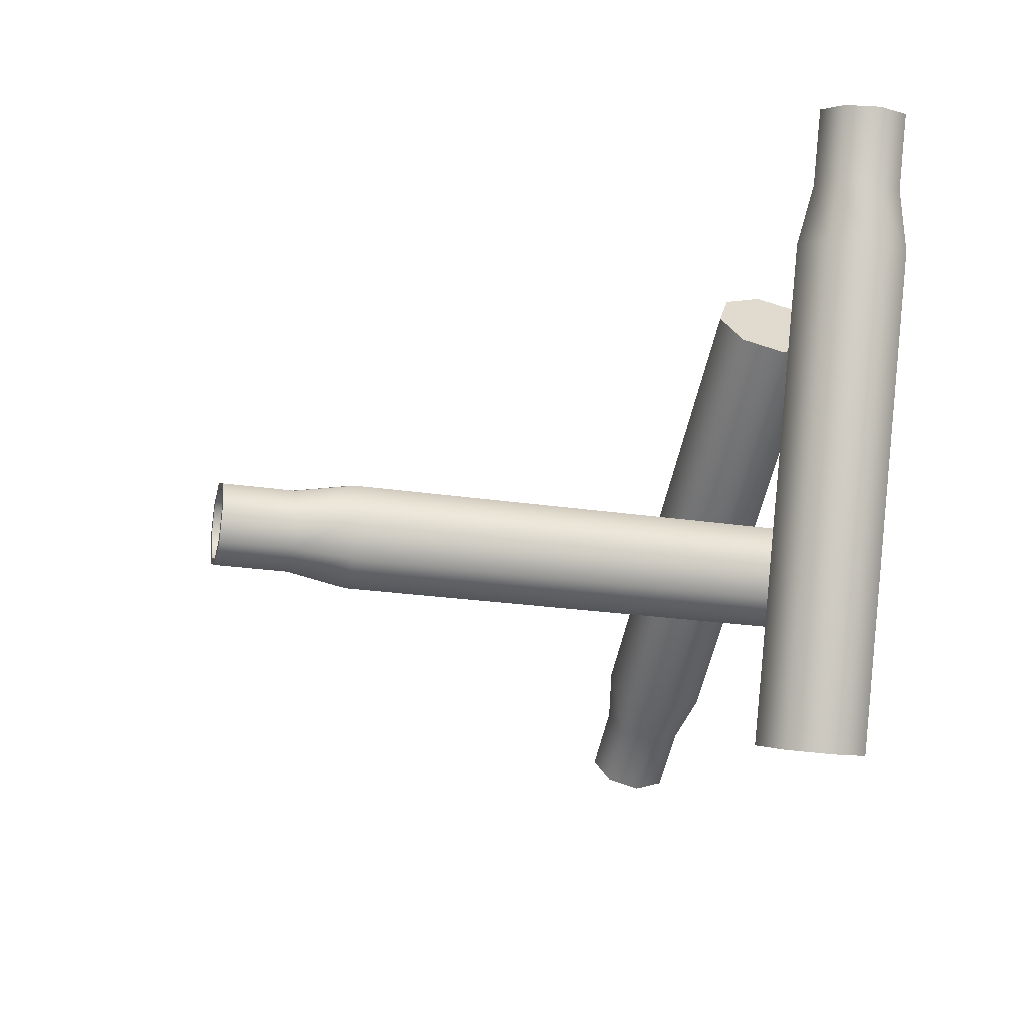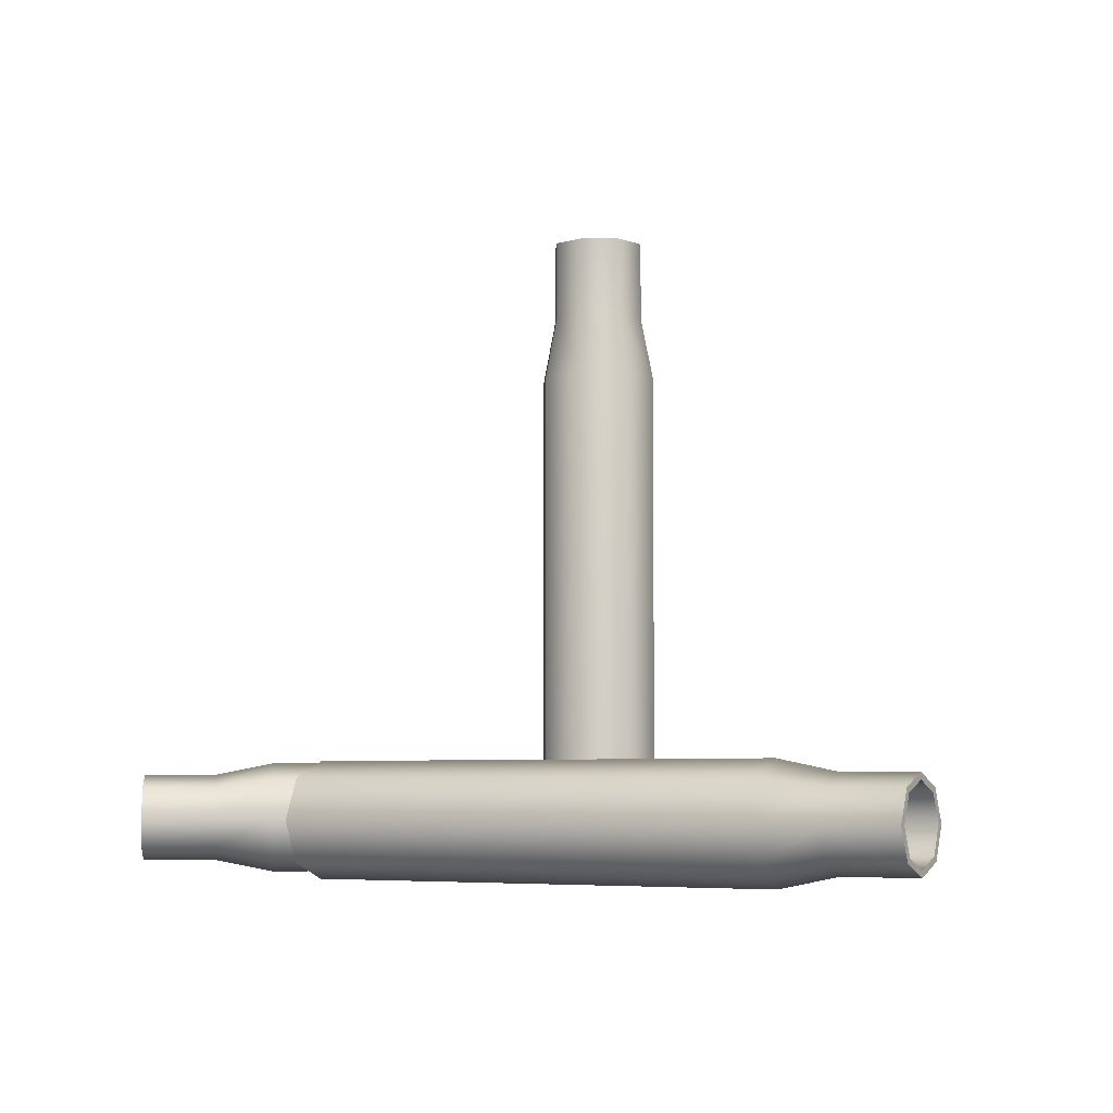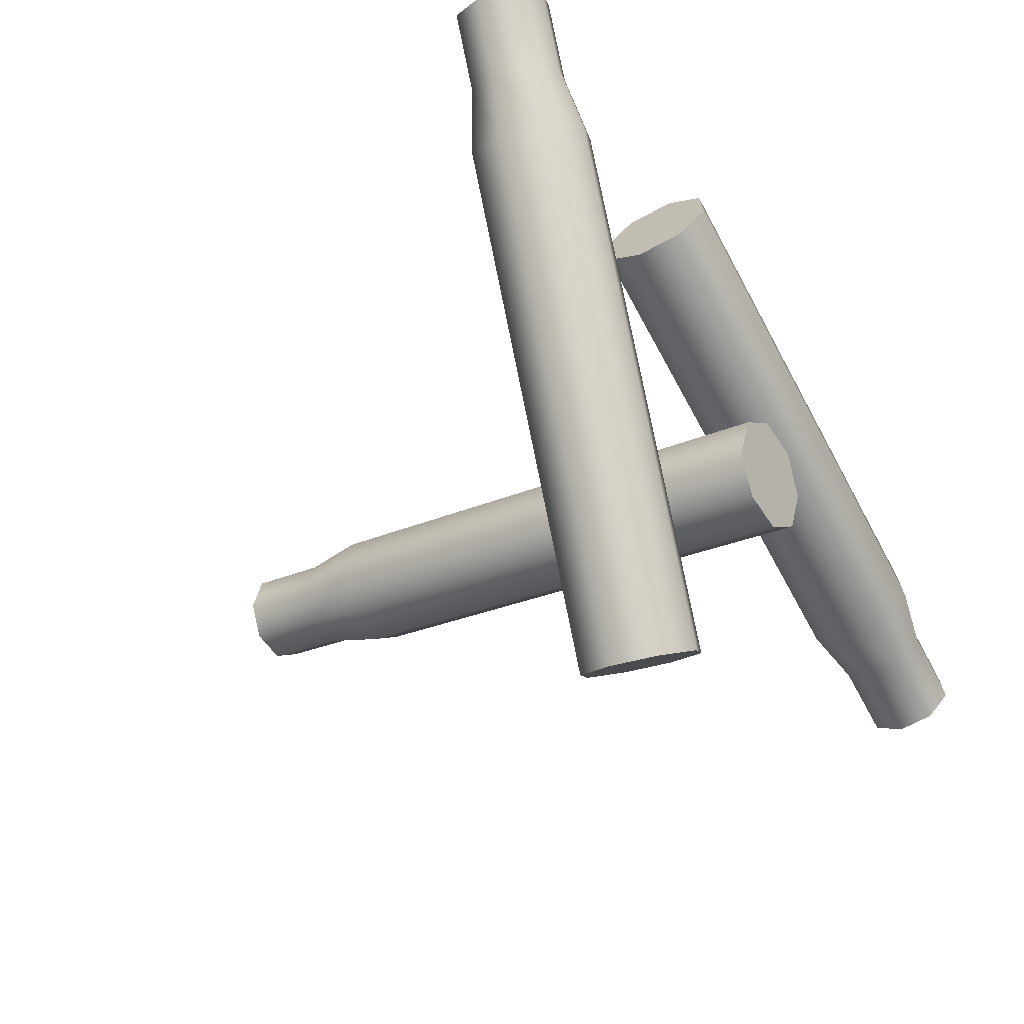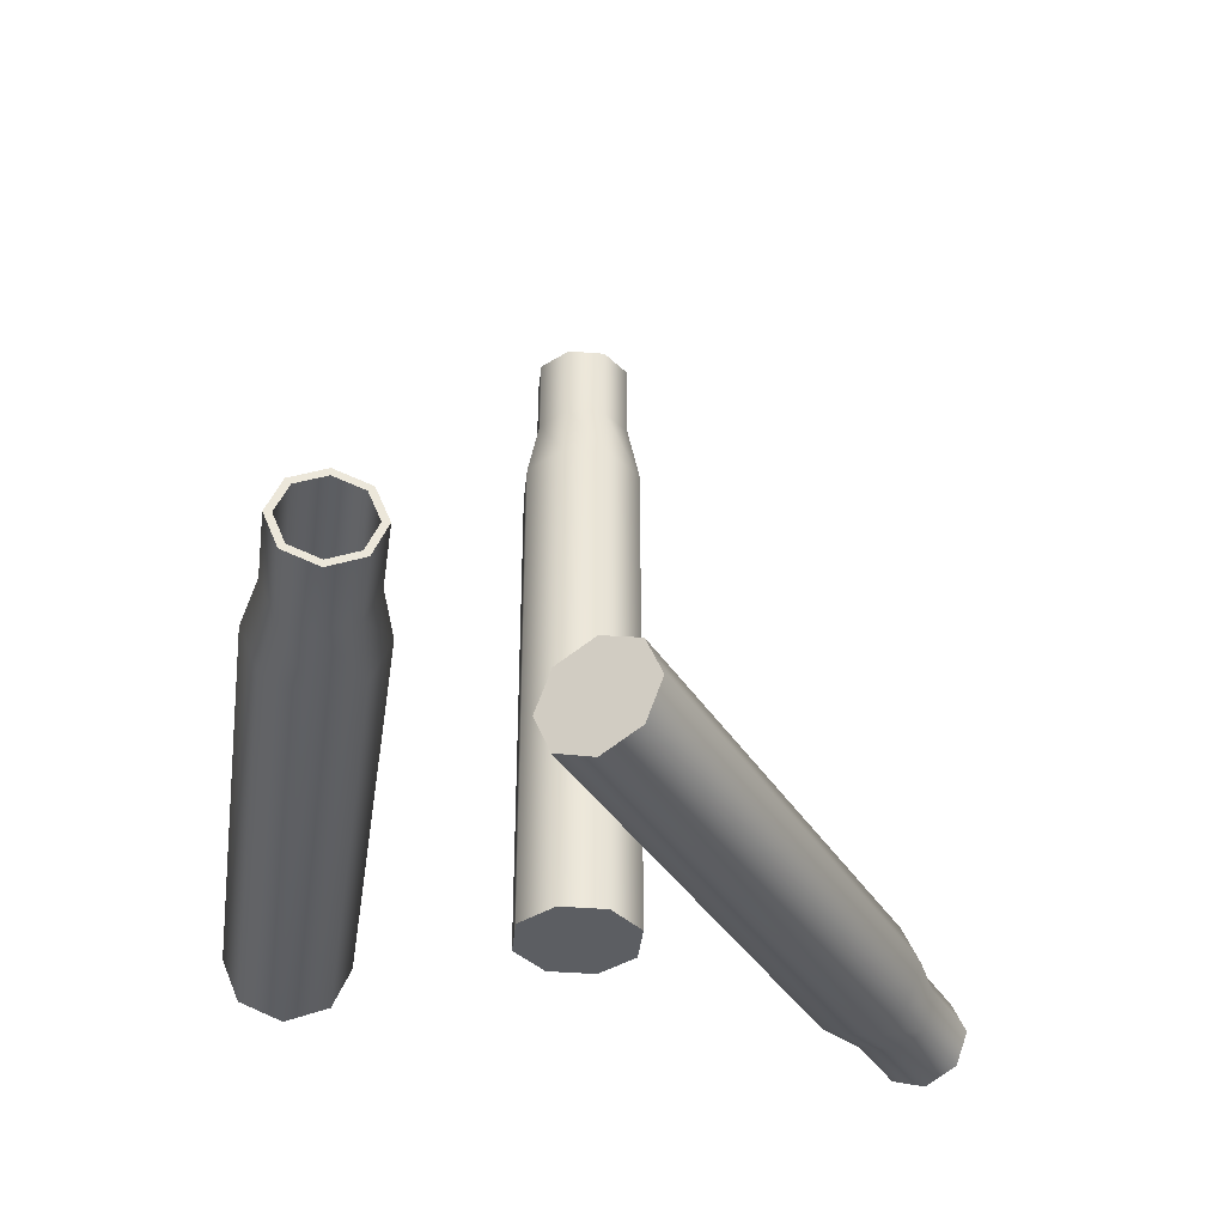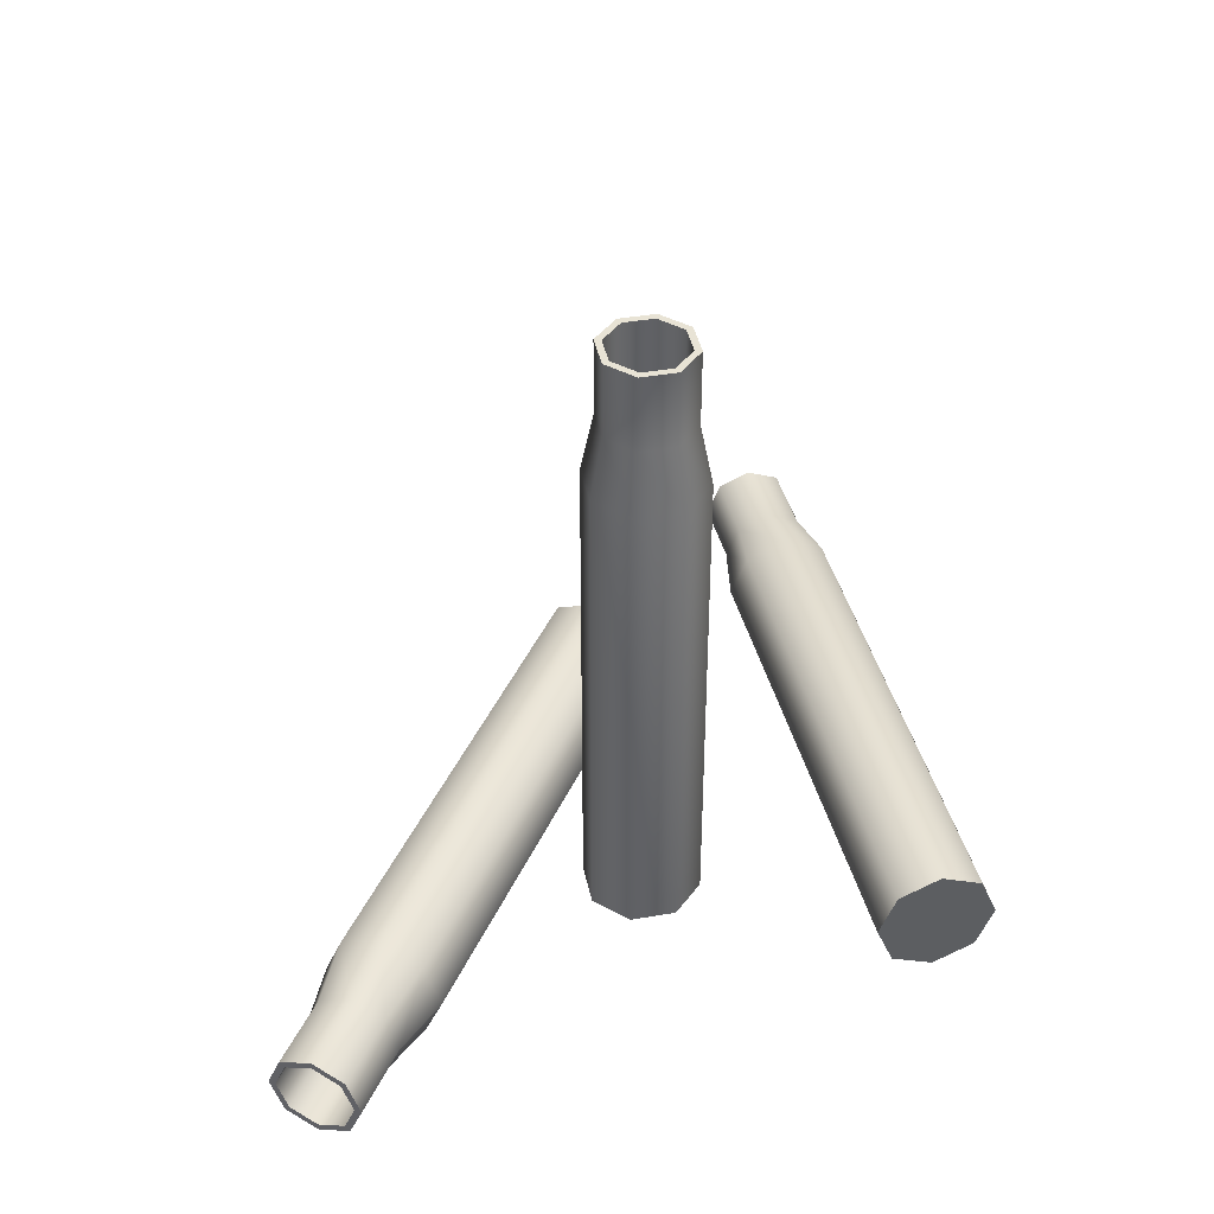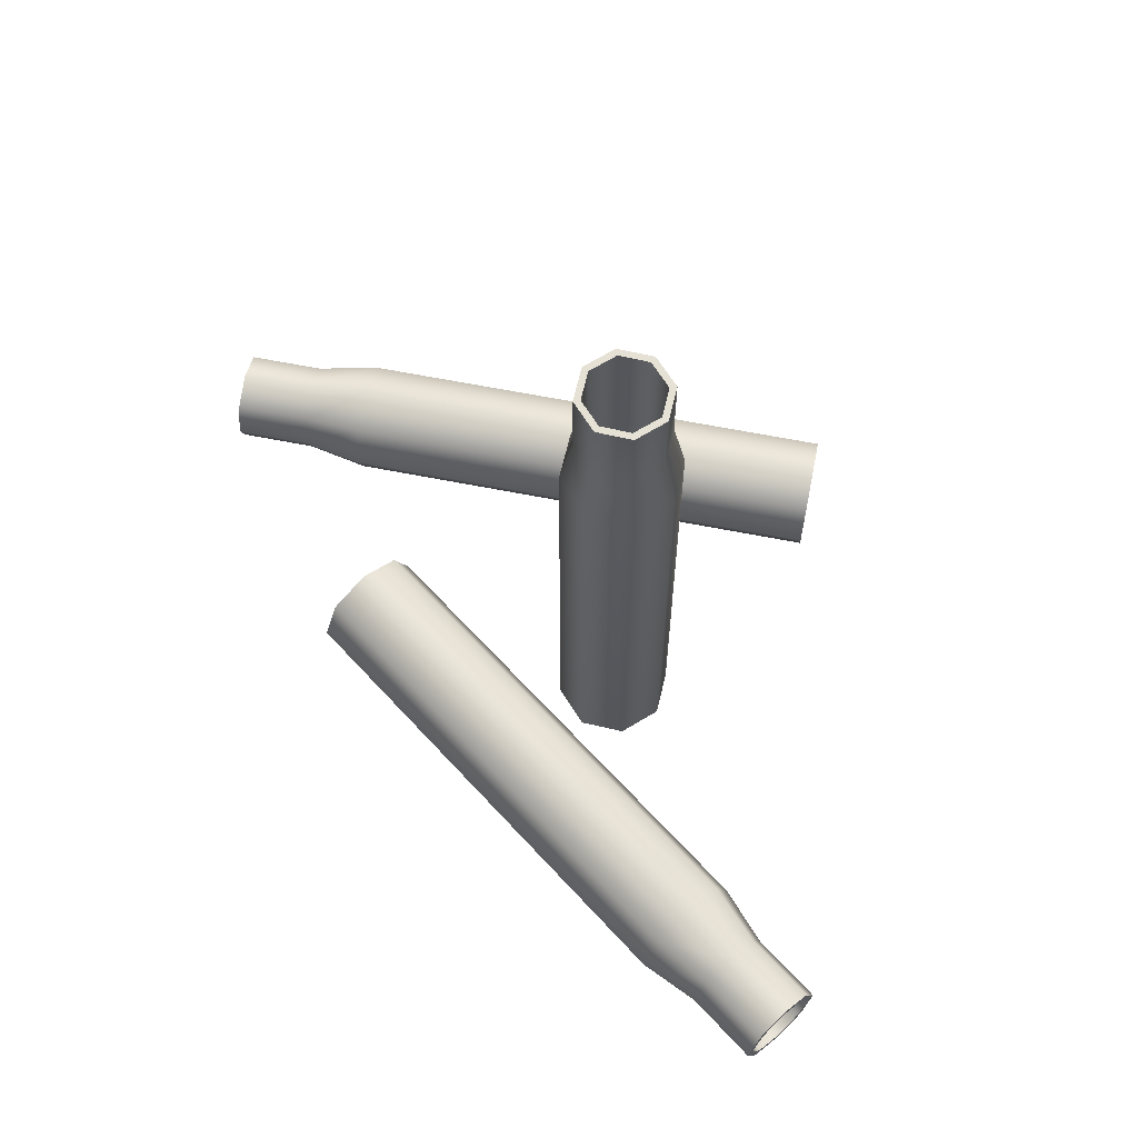
<metadata>
{"format":"obj","ext":"obj","renderer":"f3d","projection":"perspective","resolution":1024,"background":"white","views":[{"elev":-22.6,"azim":-104.8,"up":"+Z"},{"elev":-5.4,"azim":63.8,"up":"+Y"},{"elev":-26.2,"azim":-55.4,"up":"+Z"},{"elev":-37.5,"azim":-28.4,"up":"+Y"},{"elev":41.2,"azim":145.7,"up":"+Y"},{"elev":64.5,"azim":80.8,"up":"+Y"}]}
</metadata>
<code>
o Cylinder.007_Cylinder.010
v -0.009623 0.00012 0.0215
v -0.007692 0.00158 0.02445
v -0.006892 0.005103 0.02567
v -0.007692 0.008627 0.02445
v -0.009623 0.01009 0.0215
v -0.01155 0.008627 0.01856
v -0.01235 0.005103 0.01733
v -0.01155 0.00158 0.01856
v 0.03753 0.002331 -0.006092
v 0.03753 0.007876 -0.006092
v 0.03601 0.009024 -0.00841
v 0.03449 0.007876 -0.01073
v 0.03386 0.005103 -0.01169
v 0.03449 0.002331 -0.01073
v 0.03816 0.005103 -0.005132
v 0.03601 0.001183 -0.00841
v -0.006109 0.00158 0.02341
v -0.006109 0.008627 0.02341
v -0.00804 0.01009 0.02047
v -0.009972 0.008627 0.01752
v -0.01077 0.005103 0.0163
v -0.009972 0.00158 0.01752
v -0.005309 0.005103 0.02463
v -0.00804 0.00012 0.02047
v 0.03053 0.001183 -0.004816
v 0.03205 0.002331 -0.002498
v 0.03205 0.007876 -0.002498
v 0.03053 0.009024 -0.004816
v 0.02901 0.007876 -0.007135
v 0.02838 0.005103 -0.008095
v 0.02901 0.002331 -0.007135
v 0.03268 0.005103 -0.001537
v 0.02806 0.00158 0.001017
v 0.02806 0.008627 0.001017
v 0.02613 0.01009 -0.00193
v 0.0242 0.008627 -0.004877
v 0.02339 0.005103 -0.006098
v 0.0242 0.00158 -0.004877
v 0.02886 0.005103 0.002237
v 0.02613 0.00012 -0.00193
v 0.0373 0.002751 -0.006443
v 0.0373 0.007456 -0.006443
v 0.03601 0.00843 -0.00841
v 0.03472 0.007456 -0.01038
v 0.03419 0.005103 -0.01119
v 0.03472 0.002751 -0.01038
v 0.03784 0.005103 -0.005628
v 0.03601 0.001777 -0.00841
v 0.009086 0.002751 0.01205
v 0.009086 0.007456 0.01205
v 0.007796 0.00843 0.01009
v 0.006506 0.007456 0.008117
v 0.005972 0.005103 0.007302
v 0.006506 0.002751 0.008117
v 0.00962 0.005103 0.01287
v 0.007796 0.001777 0.01009
v 0.000214 0.0002 -0.004983
v 0.003737 0.0002 -0.003524
v 0.005197 0.0002 0
v 0.003737 0.0002 0.003524
v 0.000214 0.0002 0.004983
v -0.00331 0.0002 0.003524
v -0.00477 0.0002 0
v -0.00331 0.0002 -0.003524
v 0.002986 0.05477 -0.002772
v 0.002986 0.05477 0.002772
v 0.000214 0.05477 0.00392
v -0.002559 0.05477 0.002772
v -0.003707 0.05477 0
v -0.002559 0.05477 -0.002772
v 0.004134 0.05477 0
v 0.000214 0.05477 -0.00392
v 0.003737 0.002093 -0.003524
v 0.003737 0.002093 0.003524
v 0.000214 0.002093 0.004983
v -0.00331 0.002093 0.003524
v -0.00477 0.002093 0
v -0.00331 0.002093 -0.003524
v 0.005197 0.002093 0
v 0.000214 0.002093 -0.004983
v 0.000214 0.04821 -0.00392
v 0.002986 0.04821 -0.002772
v 0.002986 0.04821 0.002772
v 0.000214 0.04821 0.00392
v -0.002559 0.04821 0.002772
v -0.003707 0.04821 0
v -0.002559 0.04821 -0.002772
v 0.004134 0.04821 0
v 0.003737 0.04294 -0.003524
v 0.003737 0.04294 0.003524
v 0.000214 0.04294 0.004983
v -0.00331 0.04294 0.003524
v -0.00477 0.04294 0
v -0.00331 0.04294 -0.003524
v 0.005197 0.04294 0
v 0.000214 0.04294 -0.004983
v 0.002566 0.05477 -0.002353
v 0.002566 0.05477 0.002353
v 0.000214 0.05477 0.003327
v -0.002139 0.05477 0.002353
v -0.003113 0.05477 0
v -0.002139 0.05477 -0.002353
v 0.00354 0.05477 0
v 0.000214 0.05477 -0.003327
v 0.002566 0.02103 -0.002353
v 0.002566 0.02103 0.002353
v 0.000214 0.02103 0.003327
v -0.002139 0.02103 0.002353
v -0.003113 0.02103 0
v -0.002139 0.02103 -0.002353
v 0.00354 0.02103 0
v 0.000214 0.02103 -0.003327
v -0.01388 0.00012 -0.0211
v -0.01718 0.00158 -0.02233
v -0.01855 0.005103 -0.02284
v -0.01718 0.008627 -0.02233
v -0.01388 0.01009 -0.0211
v -0.01058 0.008627 -0.01988
v -0.009211 0.005103 -0.01937
v -0.01058 0.00158 -0.01988
v -0.03551 0.002331 0.02907
v -0.03551 0.007876 0.02907
v -0.03291 0.009024 0.03004
v -0.03031 0.007876 0.031
v -0.02924 0.005103 0.0314
v -0.03031 0.002331 0.031
v -0.03658 0.005103 0.02867
v -0.03291 0.001183 0.03004
v -0.01784 0.00158 -0.02056
v -0.01784 0.008627 -0.02056
v -0.01454 0.01009 -0.01933
v -0.01124 0.008627 -0.0181
v -0.009871 0.005103 -0.01759
v -0.01124 0.00158 -0.0181
v -0.01921 0.005103 -0.02107
v -0.01454 0.00012 -0.01933
v -0.03062 0.001183 0.02389
v -0.03322 0.002331 0.02293
v -0.03322 0.007876 0.02293
v -0.03062 0.009024 0.02389
v -0.02803 0.007876 0.02486
v -0.02695 0.005103 0.02526
v -0.02803 0.002331 0.02486
v -0.0343 0.005103 0.02252
v -0.03209 0.00158 0.01773
v -0.03209 0.008627 0.01773
v -0.02879 0.01009 0.01896
v -0.02549 0.008627 0.02019
v -0.02412 0.005103 0.0207
v -0.02549 0.00158 0.02019
v -0.03346 0.005103 0.01722
v -0.02879 0.00012 0.01896
v -0.03511 0.002751 0.02922
v -0.03511 0.007456 0.02922
v -0.03291 0.00843 0.03004
v -0.0307 0.007456 0.03086
v -0.02979 0.005103 0.0312
v -0.0307 0.002751 0.03086
v -0.03603 0.005103 0.02888
v -0.03291 0.001777 0.03004
v -0.02335 0.002751 -0.002404
v -0.02335 0.007456 -0.002404
v -0.02114 0.00843 -0.001584
v -0.01894 0.007456 -0.000764
v -0.01803 0.005103 -0.000424
v -0.01894 0.002751 -0.000764
v -0.02426 0.005103 -0.002744
v -0.02114 0.001777 -0.001584
f 1 2 3 4 5 6 7 8
f 31 14 16 25
f 30 13 14 31
f 29 12 13 30
f 28 11 12 29
f 27 10 11 28
f 32 15 10 27
f 26 9 15 32
f 25 16 9 26
f 1 24 17 2
f 2 17 23 3
f 3 23 18 4
f 4 18 19 5
f 5 19 20 6
f 6 20 21 7
f 7 21 22 8
f 8 22 24 1
f 40 25 26 33
f 33 26 32 39
f 39 32 27 34
f 34 27 28 35
f 35 28 29 36
f 36 29 30 37
f 37 30 31 38
f 38 31 25 40
f 22 38 40 24
f 21 37 38 22
f 20 36 37 21
f 19 35 36 20
f 18 34 35 19
f 23 39 34 18
f 17 33 39 23
f 24 40 33 17
f 15 9 41 47
f 11 10 42 43
f 13 12 44 45
f 16 14 46 48
f 9 16 48 41
f 10 15 47 42
f 12 11 43 44
f 14 13 45 46
f 41 48 56 49
f 42 47 55 50
f 44 43 51 52
f 46 45 53 54
f 47 41 49 55
f 43 42 50 51
f 45 44 52 53
f 48 46 54 56
f 54 53 52 51 50 55 49 56
f 57 58 59 60 61 62 63 64
f 87 70 72 81
f 86 69 70 87
f 85 68 69 86
f 84 67 68 85
f 83 66 67 84
f 88 71 66 83
f 82 65 71 88
f 81 72 65 82
f 57 80 73 58
f 58 73 79 59
f 59 79 74 60
f 60 74 75 61
f 61 75 76 62
f 62 76 77 63
f 63 77 78 64
f 64 78 80 57
f 96 81 82 89
f 89 82 88 95
f 95 88 83 90
f 90 83 84 91
f 91 84 85 92
f 92 85 86 93
f 93 86 87 94
f 94 87 81 96
f 78 94 96 80
f 77 93 94 78
f 76 92 93 77
f 75 91 92 76
f 74 90 91 75
f 79 95 90 74
f 73 89 95 79
f 80 96 89 73
f 71 65 97 103
f 67 66 98 99
f 69 68 100 101
f 72 70 102 104
f 65 72 104 97
f 66 71 103 98
f 68 67 99 100
f 70 69 101 102
f 97 104 112 105
f 98 103 111 106
f 100 99 107 108
f 102 101 109 110
f 103 97 105 111
f 99 98 106 107
f 101 100 108 109
f 104 102 110 112
f 110 109 108 107 106 111 105 112
f 113 114 115 116 117 118 119 120
f 143 126 128 137
f 142 125 126 143
f 141 124 125 142
f 140 123 124 141
f 139 122 123 140
f 144 127 122 139
f 138 121 127 144
f 137 128 121 138
f 113 136 129 114
f 114 129 135 115
f 115 135 130 116
f 116 130 131 117
f 117 131 132 118
f 118 132 133 119
f 119 133 134 120
f 120 134 136 113
f 152 137 138 145
f 145 138 144 151
f 151 144 139 146
f 146 139 140 147
f 147 140 141 148
f 148 141 142 149
f 149 142 143 150
f 150 143 137 152
f 134 150 152 136
f 133 149 150 134
f 132 148 149 133
f 131 147 148 132
f 130 146 147 131
f 135 151 146 130
f 129 145 151 135
f 136 152 145 129
f 127 121 153 159
f 123 122 154 155
f 125 124 156 157
f 128 126 158 160
f 121 128 160 153
f 122 127 159 154
f 124 123 155 156
f 126 125 157 158
f 153 160 168 161
f 154 159 167 162
f 156 155 163 164
f 158 157 165 166
f 159 153 161 167
f 155 154 162 163
f 157 156 164 165
f 160 158 166 168
f 166 165 164 163 162 167 161 168

</code>
